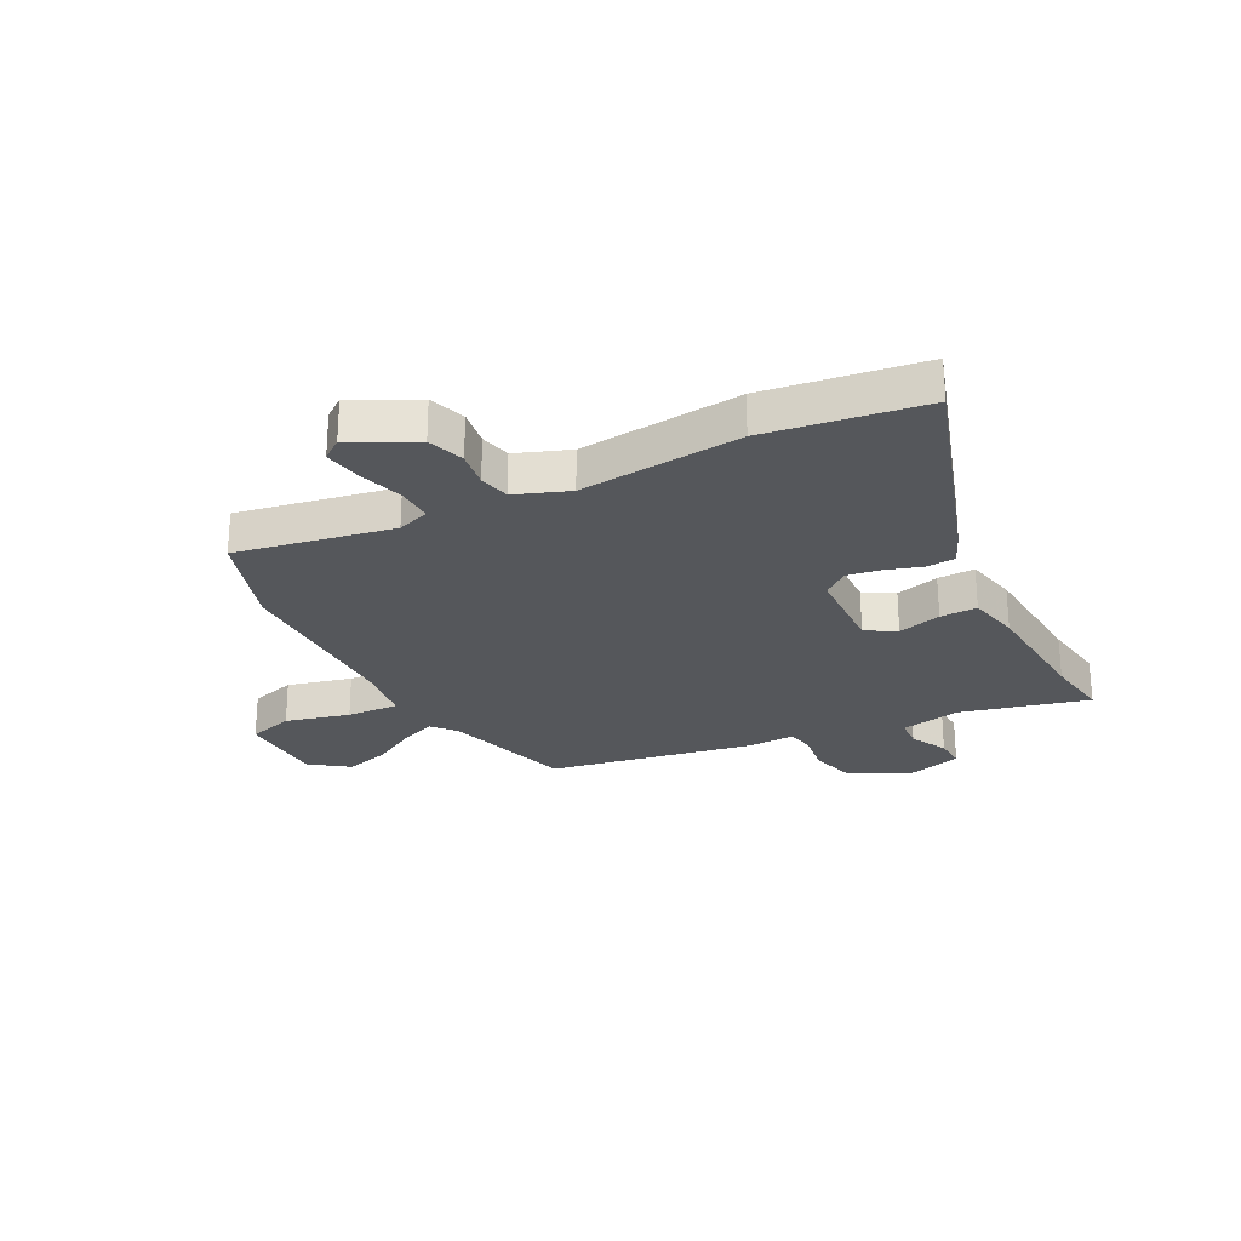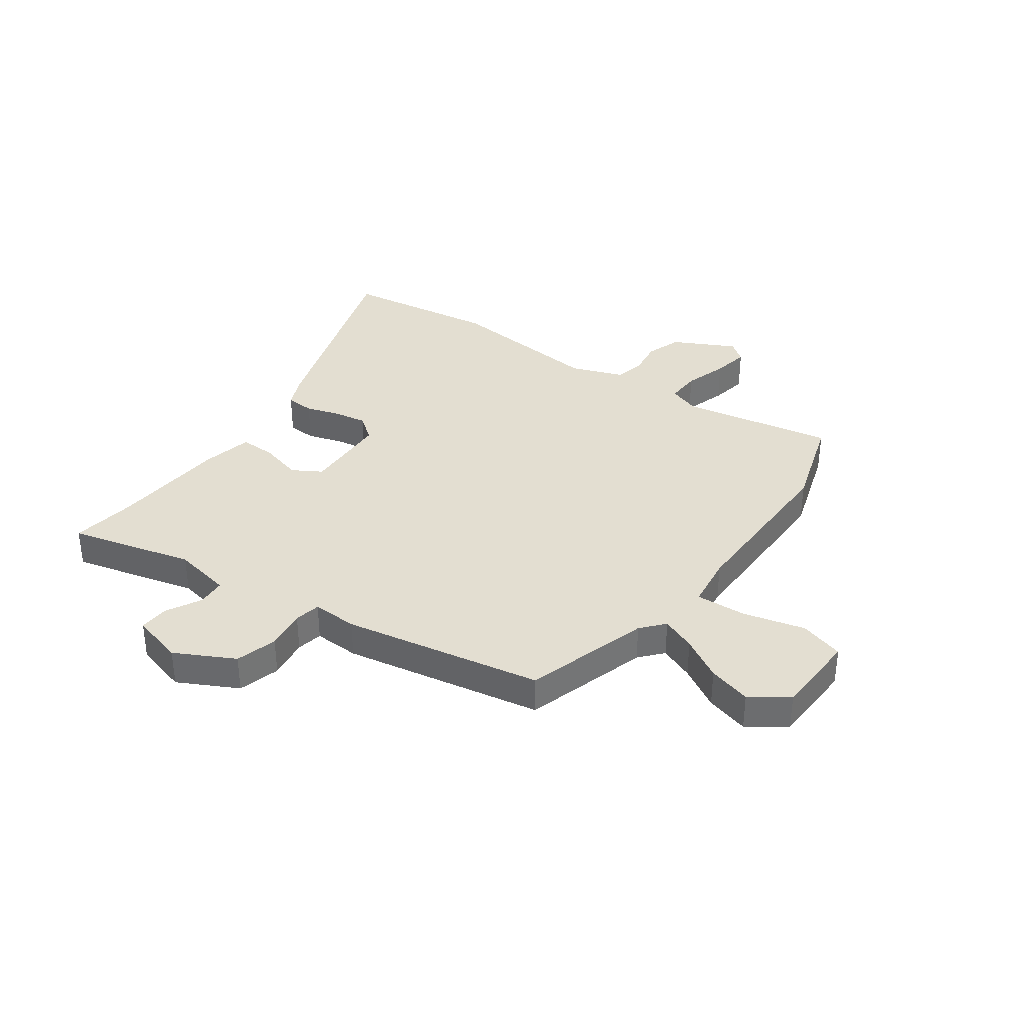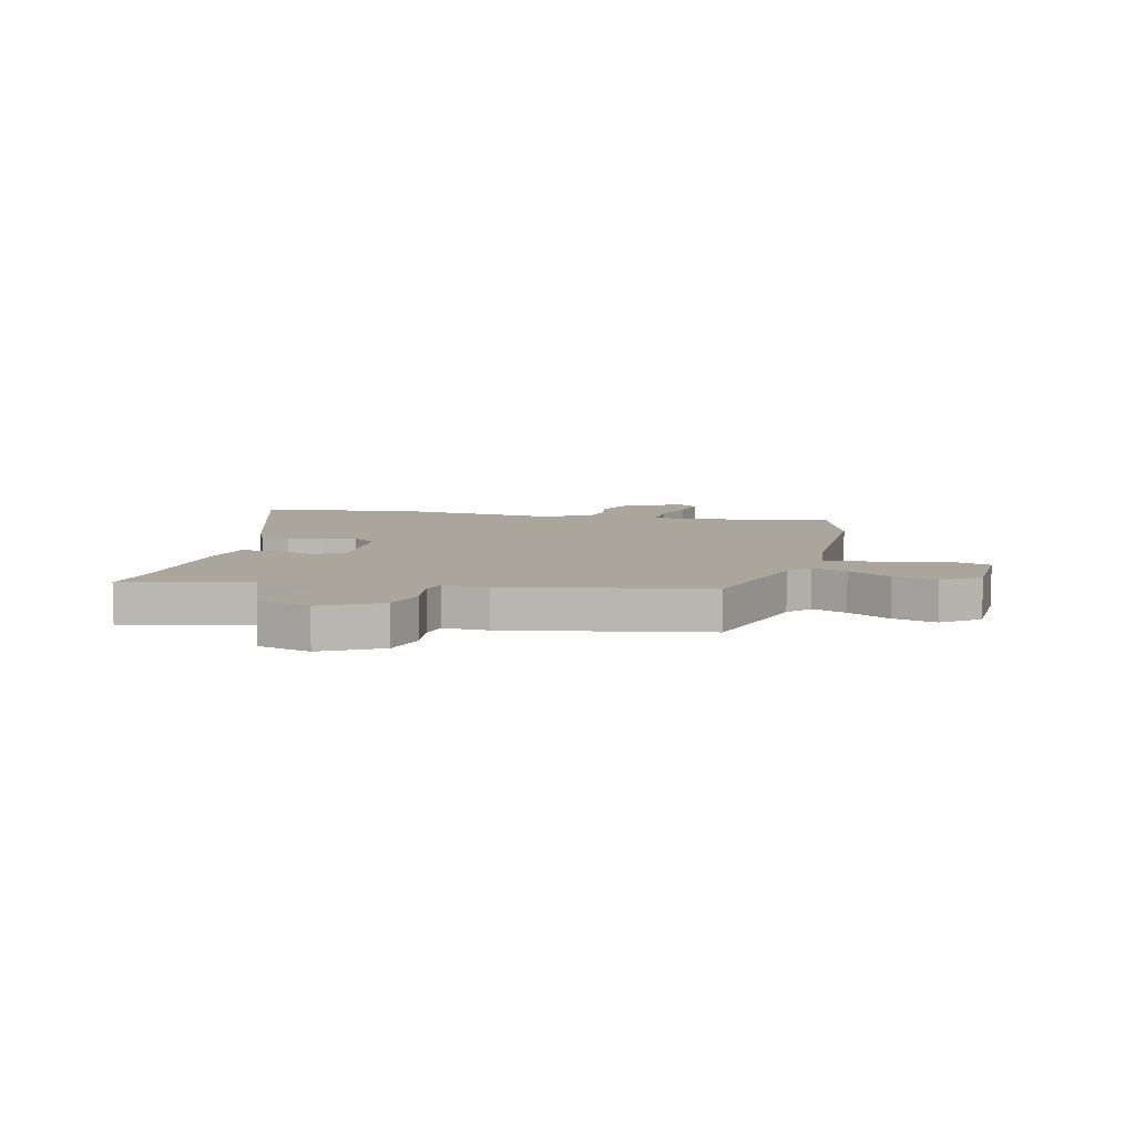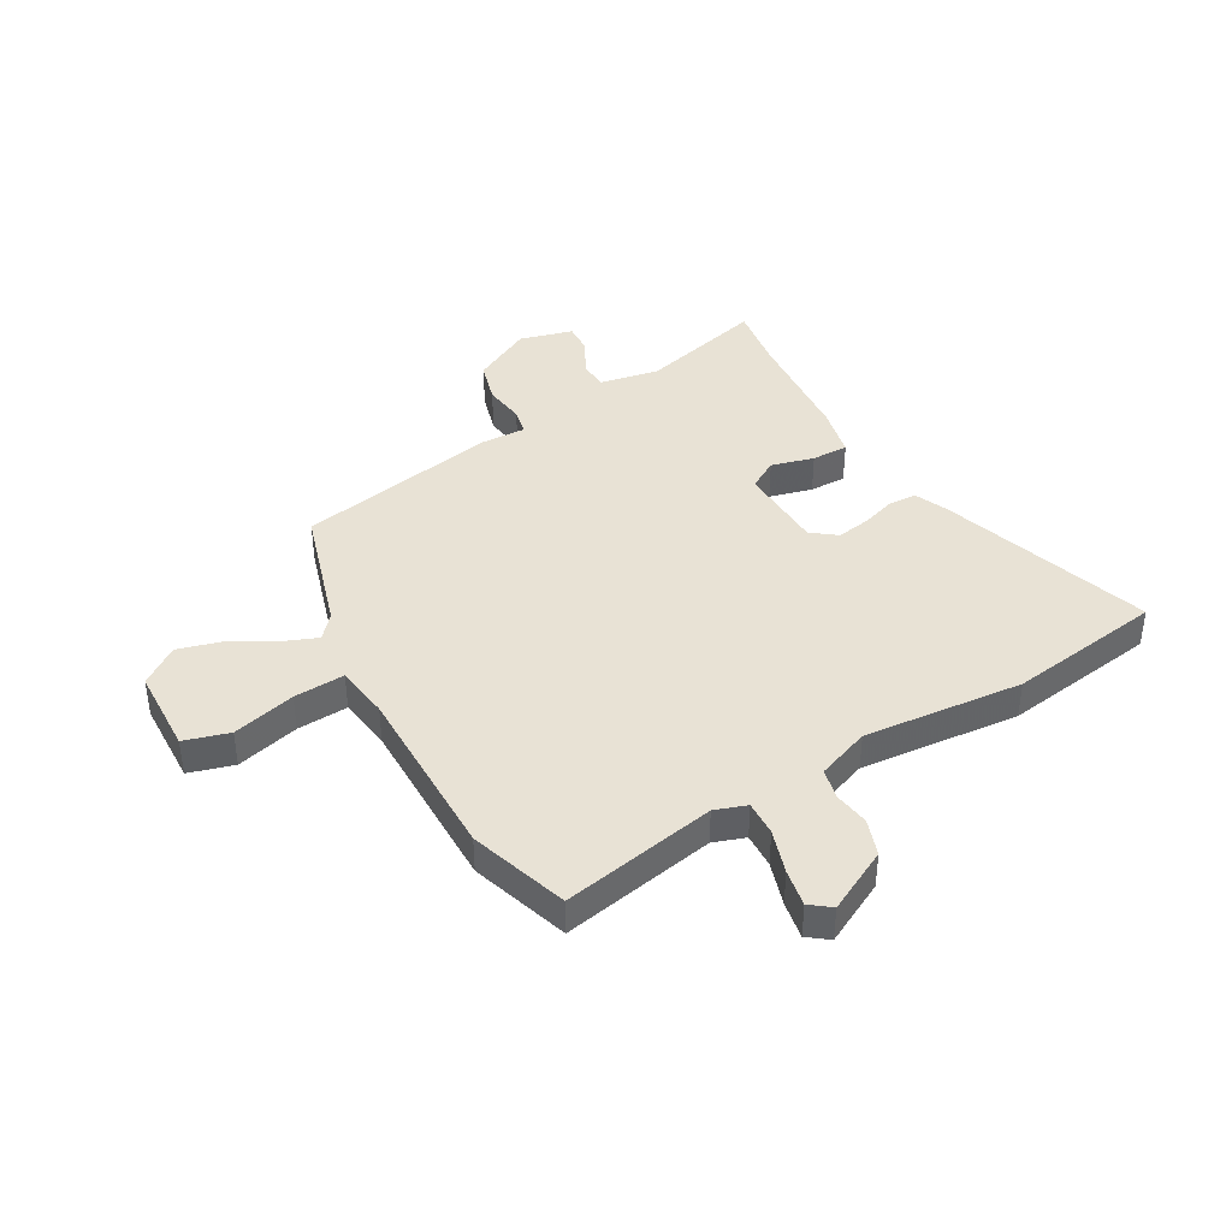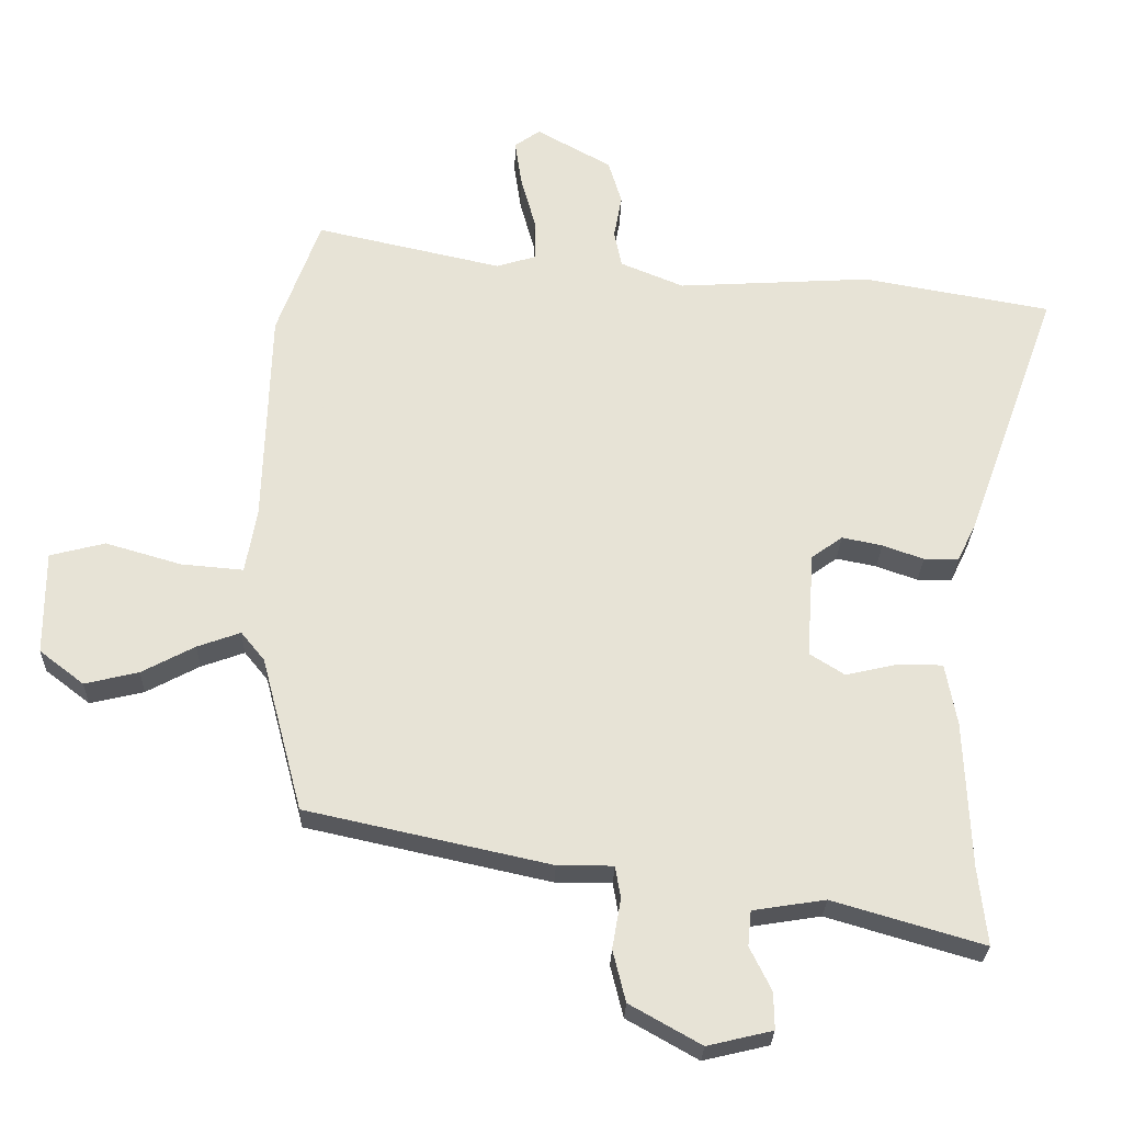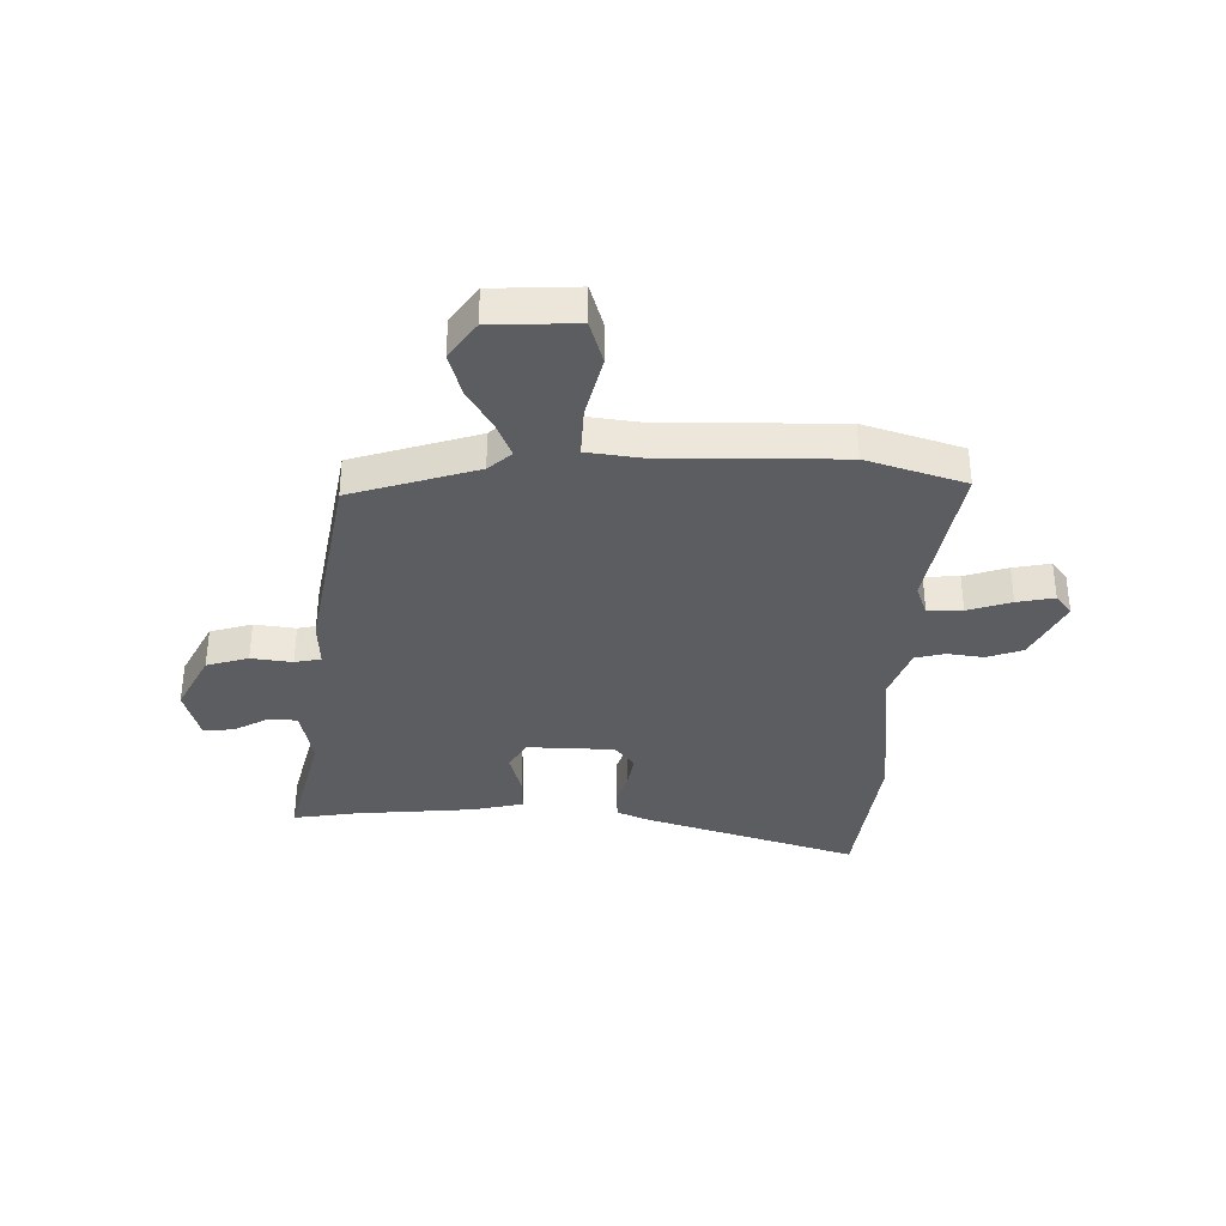
<metadata>
{"format":"obj","ext":"obj","renderer":"f3d","projection":"perspective","resolution":1024,"background":"white","views":[{"elev":-26.4,"azim":29.3,"up":"+Y"},{"elev":36.1,"azim":-142.4,"up":"+Y"},{"elev":7.9,"azim":-164.5,"up":"+Y"},{"elev":40.9,"azim":-27.8,"up":"+Y"},{"elev":-26.6,"azim":-1.6,"up":"+Z"},{"elev":-35.4,"azim":-88.7,"up":"+Y"}]}
</metadata>
<code>
v 0.389 0.07 0.52
v 0.669 0.07 0.47
v 0.531 0.07 0.09
v 0.503 0.07 0.032
v 0.451 0.07 0.031
v 0.39 0.07 0.053
v 0.33 0.07 0.065
v 0.284 0.07 0.032
v 0.273 0.07 -0.126
v 0.325 0.07 -0.159
v 0.403 0.07 -0.141
v 0.469 0.07 -0.142
v 0.486 0.07 -0.235
v 0.495 0.07 -0.453
v 0.508 0.07 -0.57
v 0.284 0.07 -0.504
v 0.176 0.07 -0.521
v 0.171 0.07 -0.573
v 0.203 0.07 -0.638
v 0.204 0.07 -0.693
v 0.107 0.07 -0.716
v 0.001 0.07 -0.656
v -0.018 0.07 -0.579
v -0.005 0.07 -0.505
v -0.013 0.07 -0.457
v -0.096 0.07 -0.457
v -0.458 0.07 -0.377
v -0.519 0.07 -0.146
v -0.554 0.07 -0.103
v -0.618 0.07 -0.126
v -0.697 0.07 -0.168
v -0.777 0.07 -0.187
v -0.843 0.07 -0.136
v -0.843 0.07 0.019
v -0.761 0.07 0.04
v -0.648 0.07 0.007
v -0.556 0.07 -0.001
v -0.539 0.07 0.096
v -0.529 0.07 0.42
v -0.465 0.07 0.596
v -0.188 0.07 0.534
v -0.13 0.07 0.552
v -0.13 0.07 0.615
v -0.152 0.07 0.695
v -0.162 0.07 0.763
v -0.124 0.07 0.79
v -0.013 0.07 0.728
v 0.007 0.07 0.662
v -0.005 0.07 0.597
v 0.006 0.07 0.542
v 0.1 0.07 0.503
v 0.389 0 0.52
v 0.669 0 0.47
v 0.531 0 0.09
v 0.503 0 0.032
v 0.451 0 0.031
v 0.39 0 0.053
v 0.33 0 0.065
v 0.284 0 0.032
v 0.273 0 -0.126
v 0.325 0 -0.159
v 0.403 0 -0.141
v 0.469 0 -0.142
v 0.486 0 -0.235
v 0.495 0 -0.453
v 0.508 0 -0.57
v 0.284 0 -0.504
v 0.176 0 -0.521
v 0.171 0 -0.573
v 0.203 0 -0.638
v 0.204 0 -0.693
v 0.107 0 -0.716
v 0.001 0 -0.656
v -0.018 0 -0.579
v -0.005 0 -0.505
v -0.013 0 -0.457
v -0.096 0 -0.457
v -0.458 0 -0.377
v -0.519 0 -0.146
v -0.554 0 -0.103
v -0.618 0 -0.126
v -0.697 0 -0.168
v -0.777 0 -0.187
v -0.843 0 -0.136
v -0.843 0 0.019
v -0.761 0 0.04
v -0.648 0 0.007
v -0.556 0 -0.001
v -0.539 0 0.096
v -0.529 0 0.42
v -0.465 0 0.596
v -0.188 0 0.534
v -0.13 0 0.552
v -0.13 0 0.615
v -0.152 0 0.695
v -0.162 0 0.763
v -0.124 0 0.79
v -0.013 0 0.728
v 0.007 0 0.662
v -0.005 0 0.597
v 0.006 0 0.542
v 0.1 0 0.503
f 47 48 49
f 46 47 49
f 45 46 49
f 44 45 49
f 43 44 49
f 42 43 49 50
f 41 42 50 51
f 38 39 40 41
f 37 38 41 51
f 34 35 36
f 33 34 36
f 32 33 36
f 31 32 36
f 30 31 36
f 29 30 36 37
f 51 1 2
f 37 51 2
f 29 37 2
f 28 29 2
f 25 26 27 28
f 22 23 24
f 21 22 24
f 20 21 24
f 19 20 24
f 18 19 24
f 17 18 24 25
f 16 17 25 28
f 14 15 16 28
f 12 13 14
f 11 12 14
f 10 11 14
f 9 10 14 28
f 4 5 6
f 3 4 6
f 2 3 6
f 2 6 7
f 28 2 7 8
f 8 9 28
f 100 99 98
f 100 98 97
f 100 97 96
f 100 96 95
f 100 95 94
f 101 100 94 93
f 102 101 93 92
f 92 91 90 89
f 102 92 89 88
f 87 86 85
f 87 85 84
f 87 84 83
f 87 83 82
f 87 82 81
f 88 87 81 80
f 53 52 102
f 53 102 88
f 53 88 80
f 53 80 79
f 79 78 77 76
f 75 74 73
f 75 73 72
f 75 72 71
f 75 71 70
f 75 70 69
f 76 75 69 68
f 79 76 68 67
f 79 67 66 65
f 65 64 63
f 65 63 62
f 65 62 61
f 79 65 61 60
f 57 56 55
f 57 55 54
f 57 54 53
f 58 57 53
f 59 58 53 79
f 79 60 59
f 1 52 53 2
f 2 53 54 3
f 3 54 55 4
f 4 55 56 5
f 5 56 57 6
f 6 57 58 7
f 7 58 59 8
f 8 59 60 9
f 9 60 61 10
f 10 61 62 11
f 11 62 63 12
f 12 63 64 13
f 13 64 65 14
f 14 65 66 15
f 15 66 67 16
f 16 67 68 17
f 17 68 69 18
f 18 69 70 19
f 19 70 71 20
f 20 71 72 21
f 21 72 73 22
f 22 73 74 23
f 23 74 75 24
f 24 75 76 25
f 25 76 77 26
f 26 77 78 27
f 27 78 79 28
f 28 79 80 29
f 29 80 81 30
f 30 81 82 31
f 31 82 83 32
f 32 83 84 33
f 33 84 85 34
f 34 85 86 35
f 35 86 87 36
f 36 87 88 37
f 37 88 89 38
f 38 89 90 39
f 39 90 91 40
f 40 91 92 41
f 41 92 93 42
f 42 93 94 43
f 43 94 95 44
f 44 95 96 45
f 45 96 97 46
f 46 97 98 47
f 47 98 99 48
f 48 99 100 49
f 49 100 101 50
f 50 101 102 51
f 51 102 52 1

</code>
